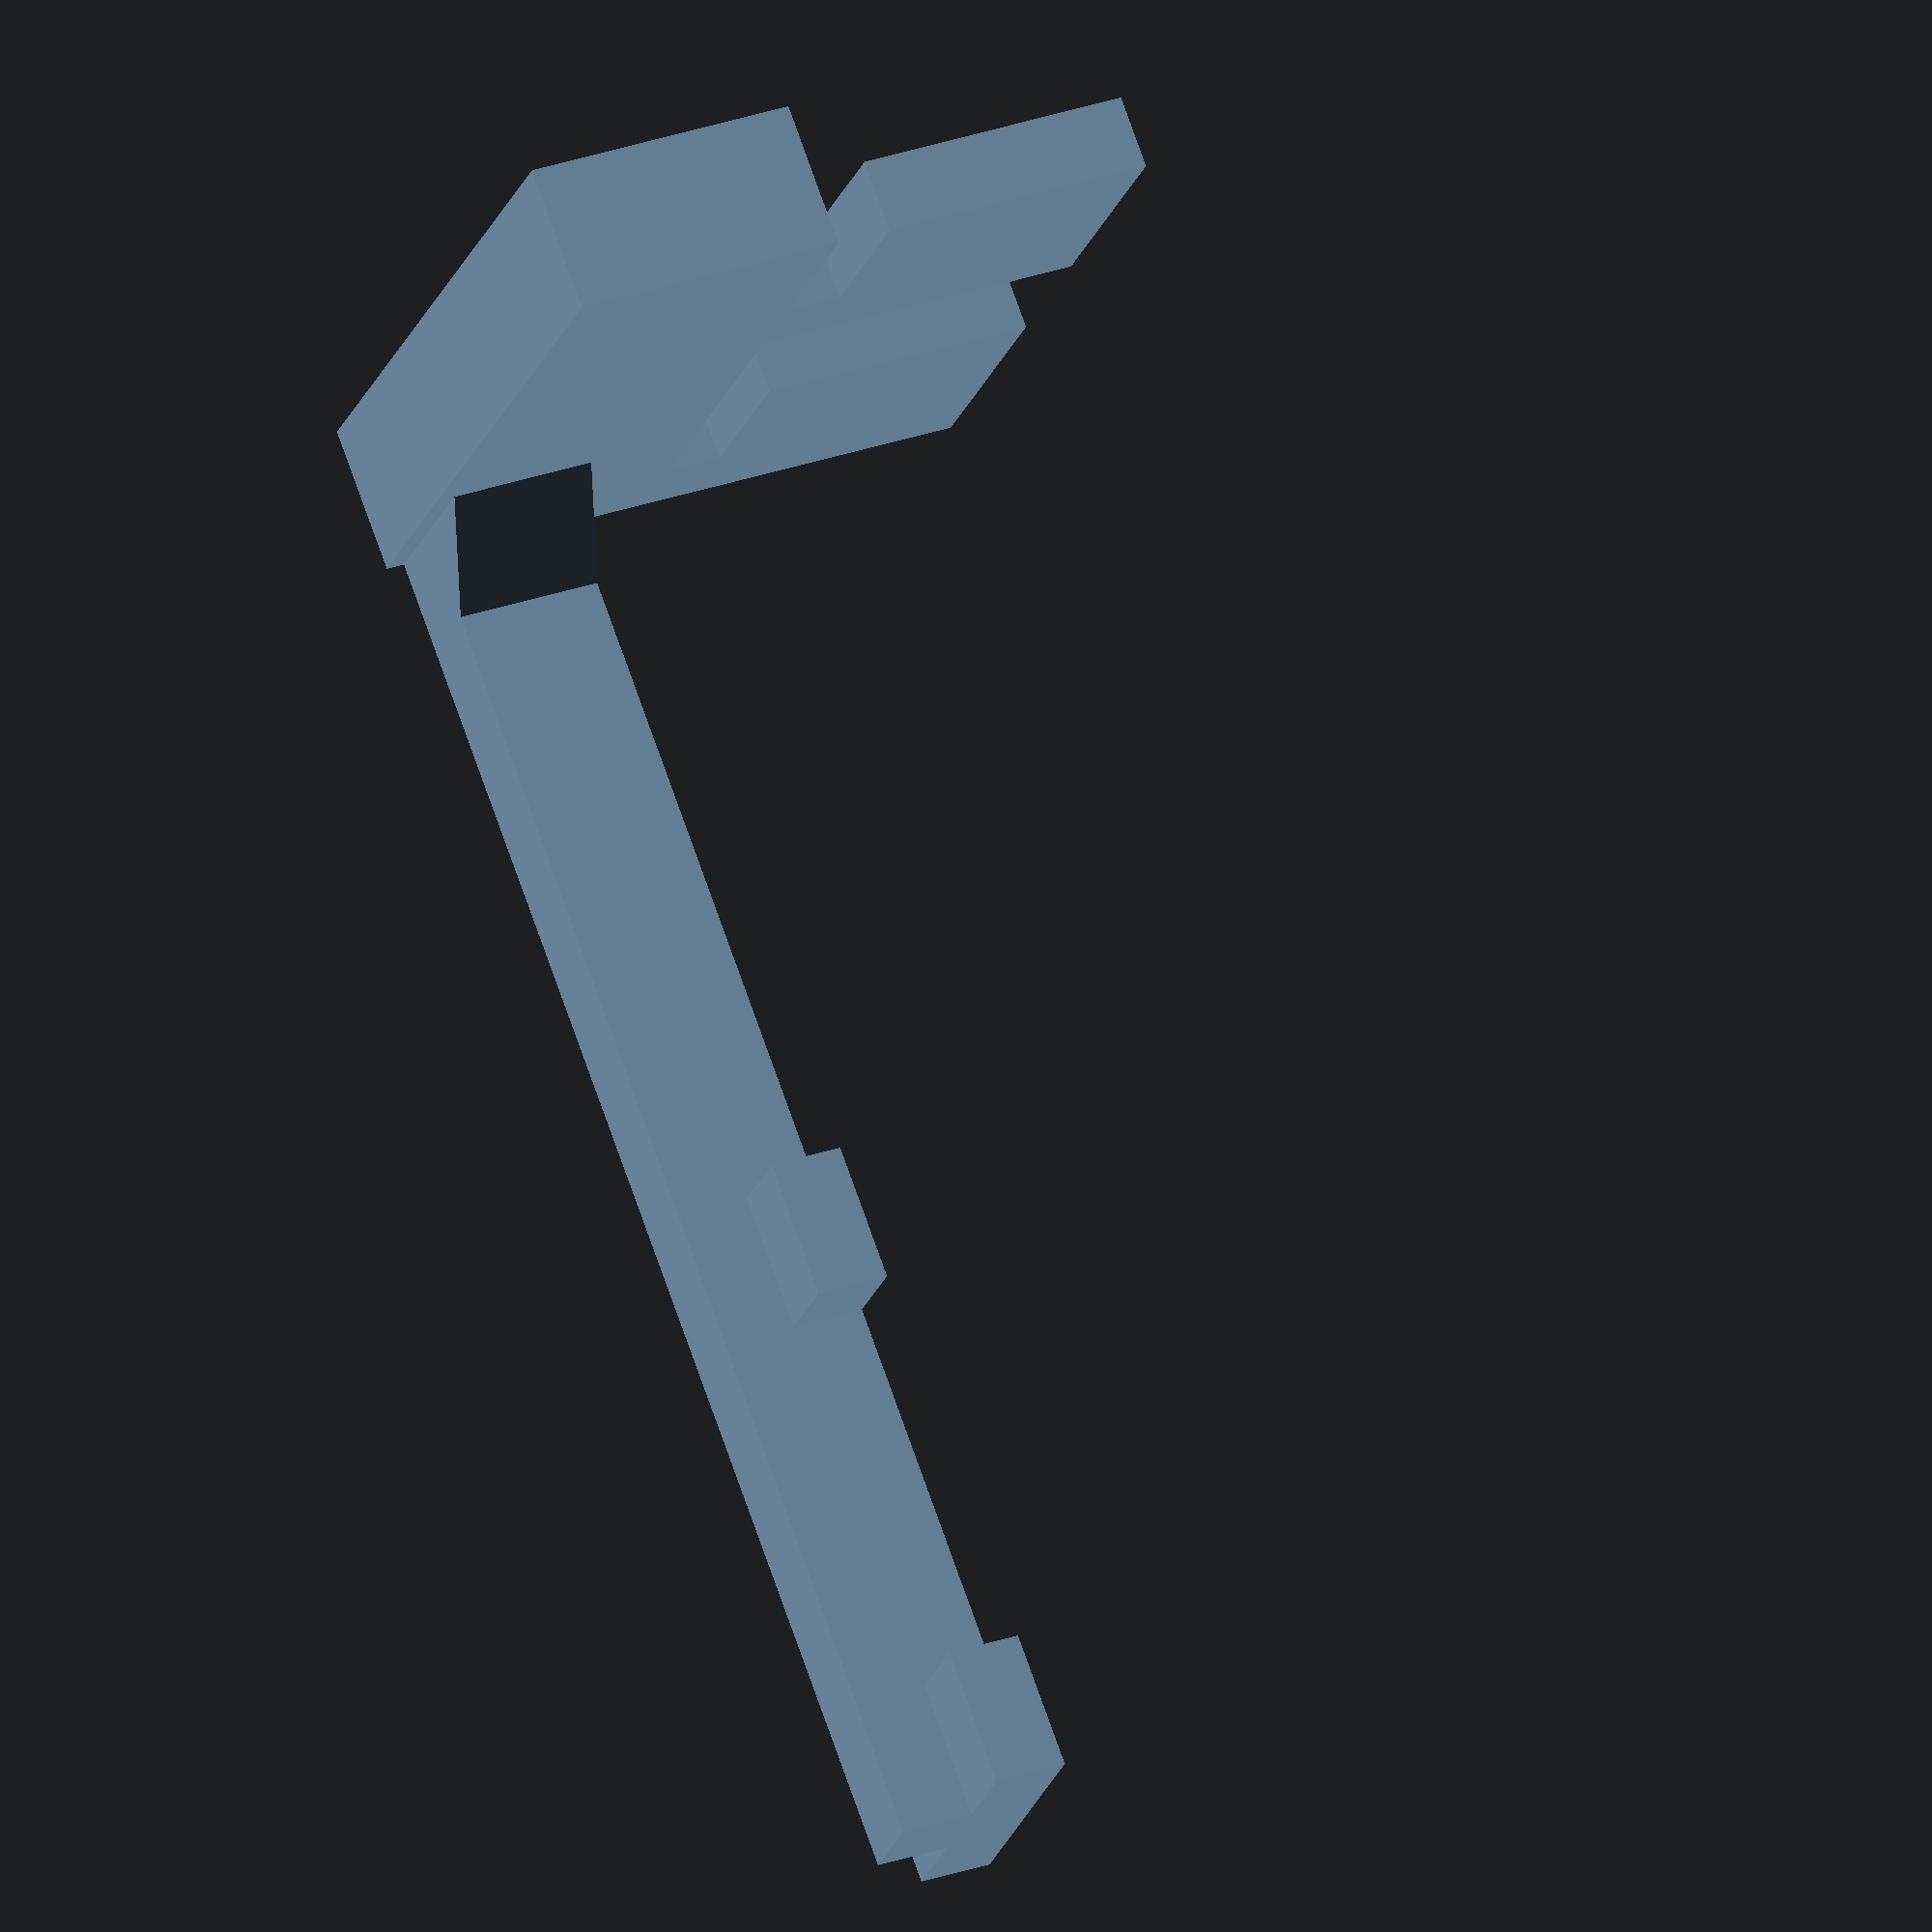
<openscad>
extension_length = 100;
extension_width = 5;
tooth_width = 15;
bracket_thickness = 4;
tooth_gap = 9;
pversion = "0.1a 4mm";
$fn=42;

union(){
//actual braket template
linear_extrude(bracket_thickness){
    
    square([tooth_width, 
            tooth_width]);
    translate([tooth_width, 0, 0])
        square([tooth_gap,extension_width]);
    translate([0, tooth_gap+tooth_width,0])
            square([tooth_width, tooth_width]);
    translate([0, tooth_gap+tooth_width,0])
            square([tooth_width*2, extension_width]);};

linear_extrude(bracket_thickness*2) {
    translate([tooth_gap*2, 0, 0])
            square([tooth_width, 
                    tooth_width*2+tooth_gap]);
};    


translate([tooth_width+tooth_gap,0,0]) rotate([0,90,0])
linear_extrude(bracket_thickness*2){
            rotate(45) 
            square([tooth_width/2.1, tooth_width/2.1]);};    

translate([tooth_width+tooth_gap, 0, 0]) rotate([0,90,0])
union(){
	linear_extrude(bracket_thickness*2) {
		square([extension_length-tooth_gap-tooth_width, 
			extension_width]);
	};
			
	// add little nubs to make it usefulish
	linear_extrude(bracket_thickness){
	    translate([2*extension_length/5,
		       -(tooth_width-extension_width)/2,0])
		square([tooth_width/2, tooth_width]);
	    translate([extension_length-tooth_width-tooth_gap-tooth_width/2,
		       -(tooth_width-extension_width)/2,0])
		square([tooth_width/2, tooth_width]);};
}        
        }

</openscad>
<views>
elev=106.1 azim=163.7 roll=19.3 proj=o view=wireframe
</views>
